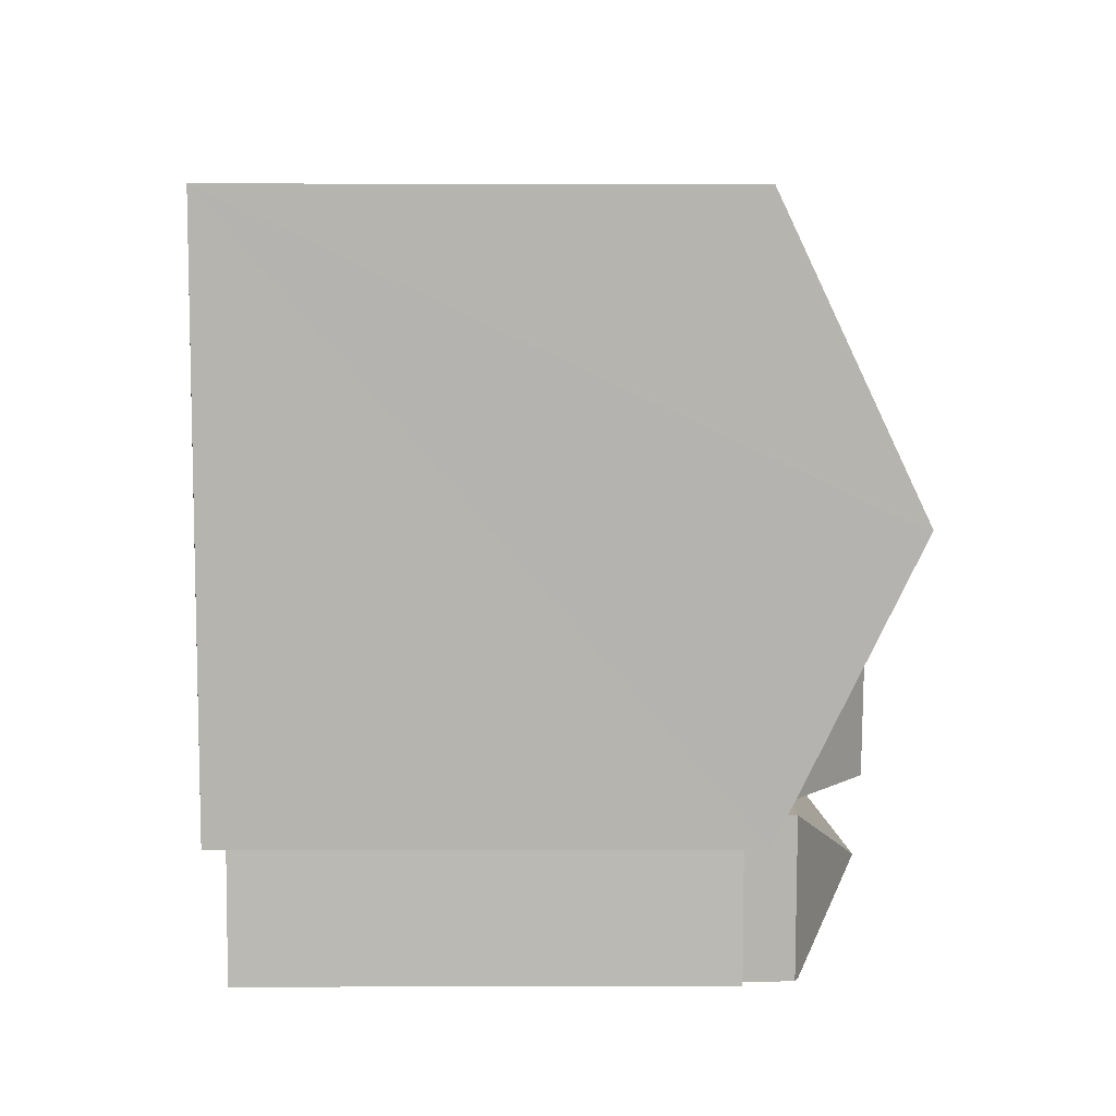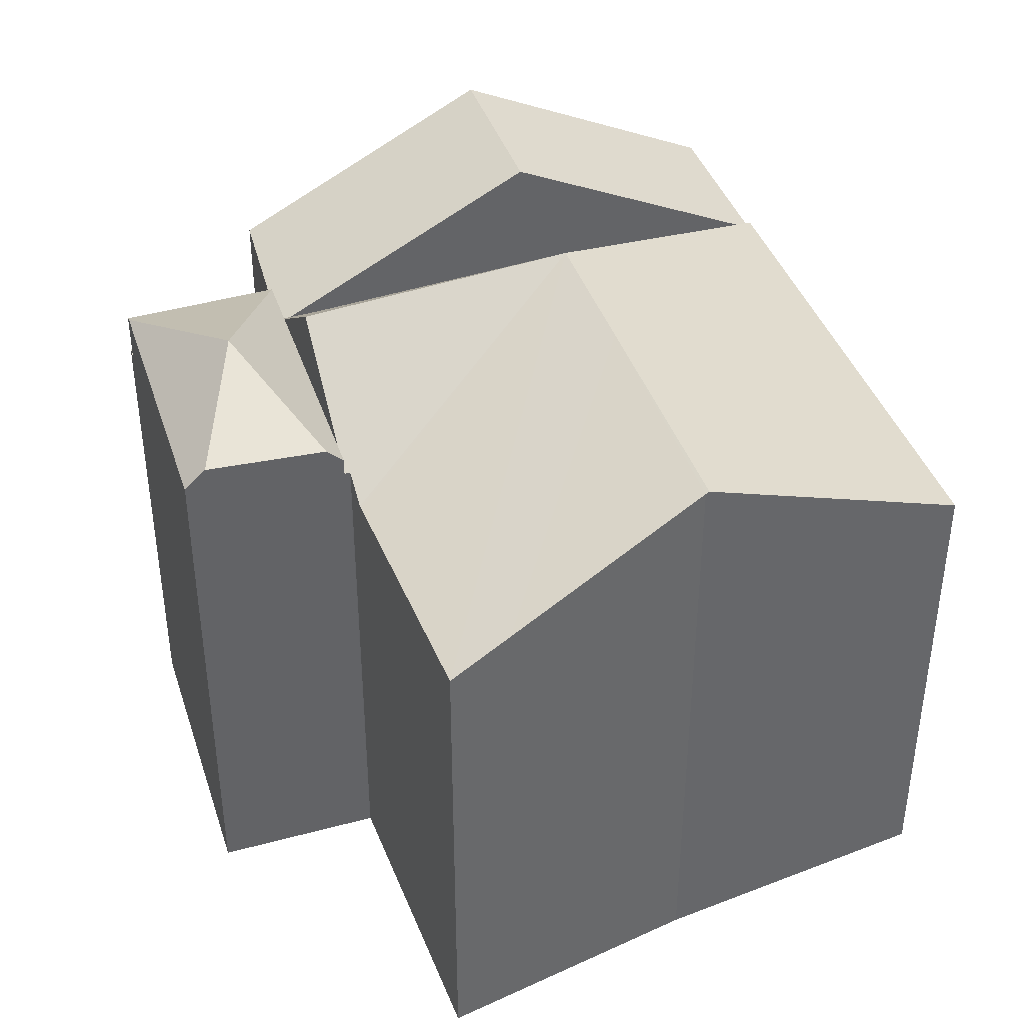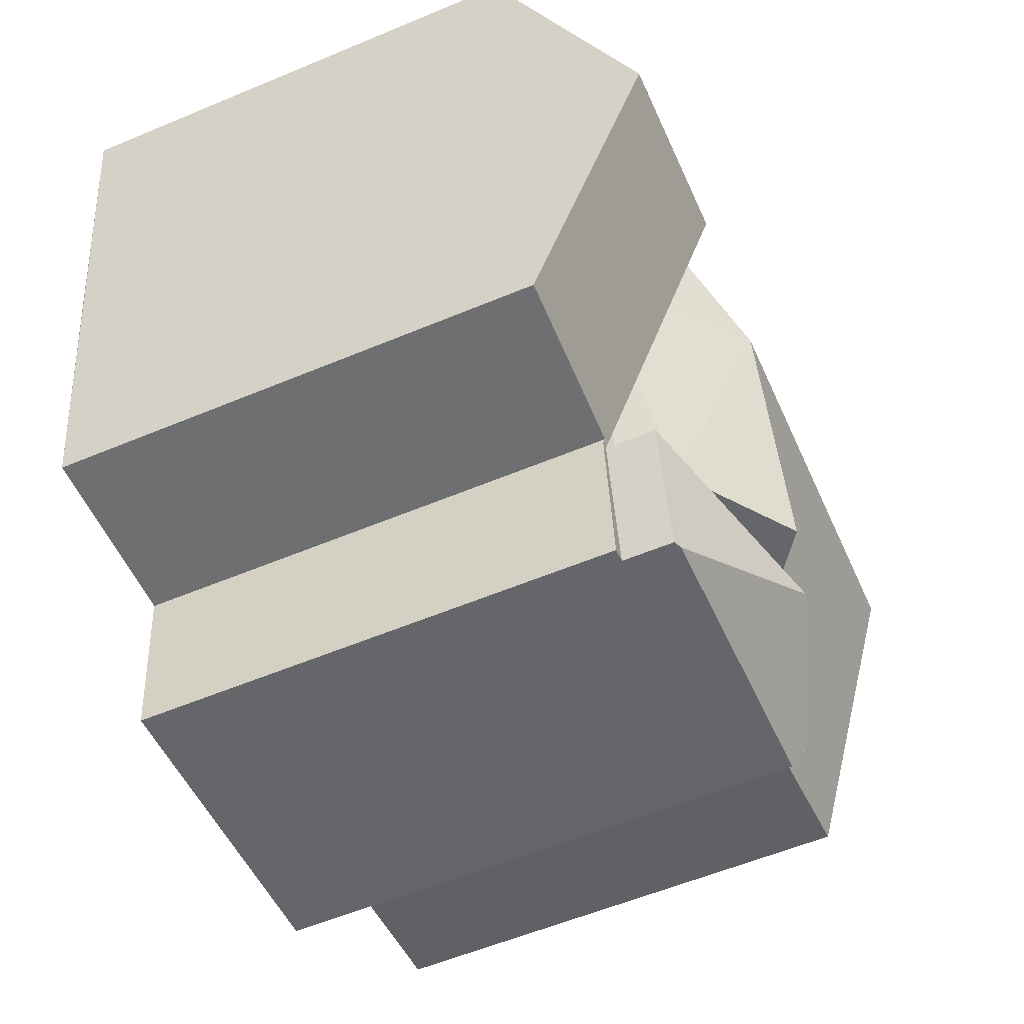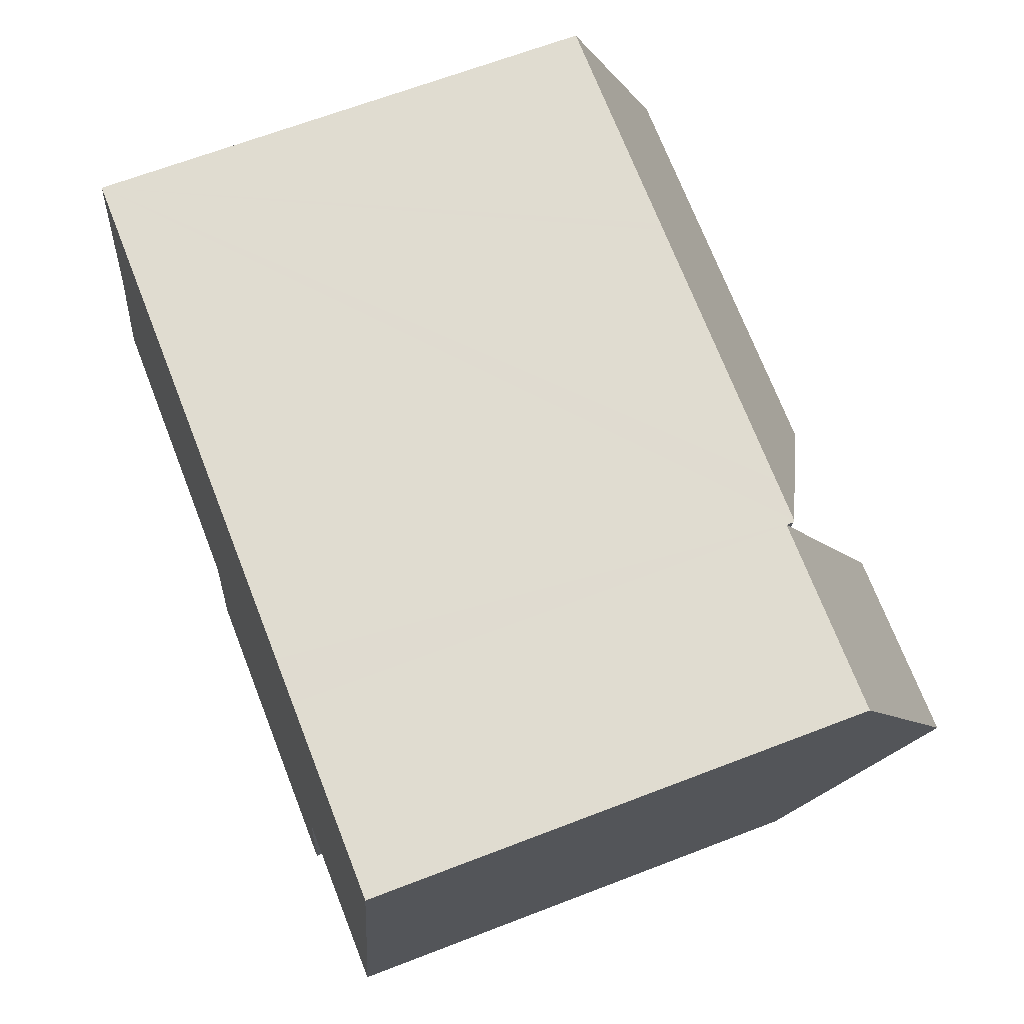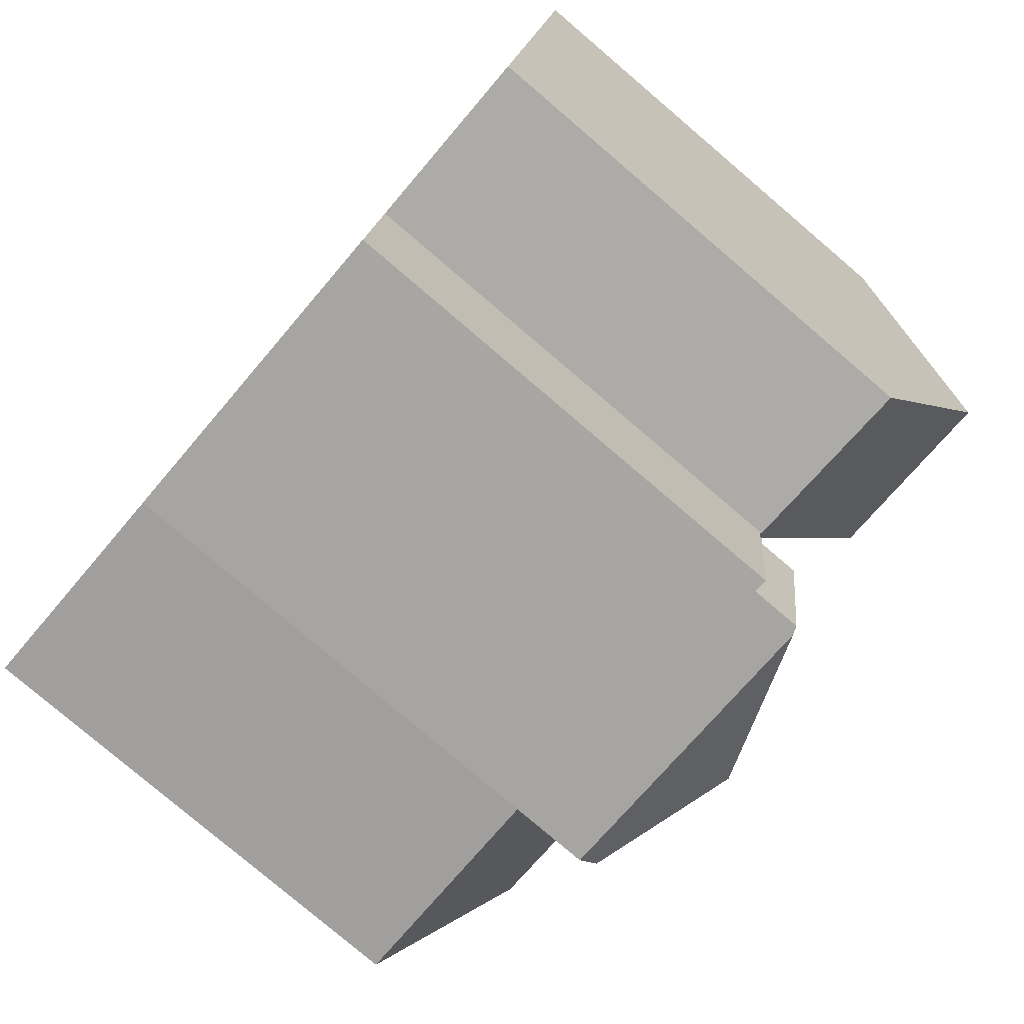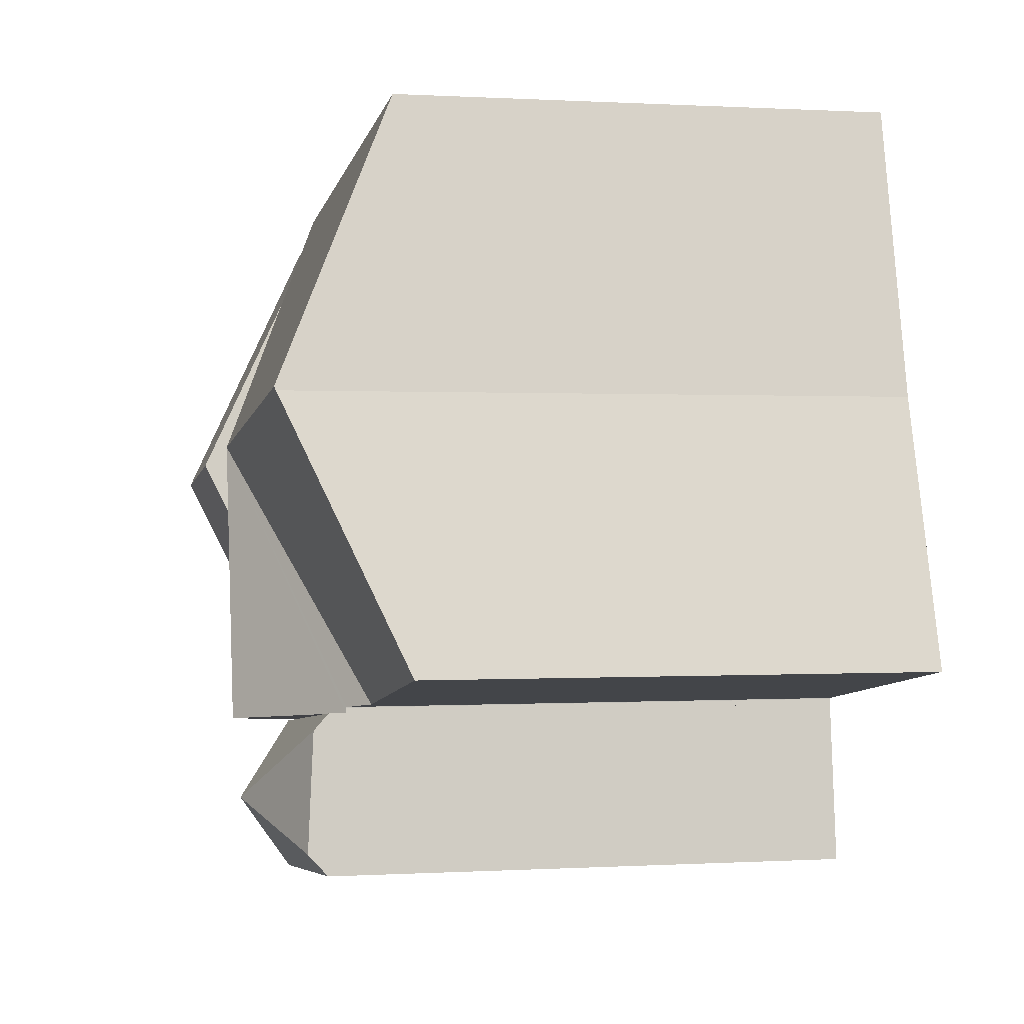
<metadata>
{"format":"obj","ext":"obj","renderer":"f3d","projection":"perspective","resolution":1024,"background":"white","views":[{"elev":1.2,"azim":89.2,"up":"+Z"},{"elev":40.2,"azim":-101.4,"up":"+Y"},{"elev":-57.4,"azim":113.5,"up":"+Z"},{"elev":64.4,"azim":68.6,"up":"+Z"},{"elev":-79.4,"azim":49.6,"up":"+Z"},{"elev":0.2,"azim":-102.7,"up":"+Z"}]}
</metadata>
<code>
v  15.43 14.24 -6.587
v  16.29 14.15 -2.361
v  15.65 14.15 -6.611
v  11.2 16.15 -4.011
v  7.969 14.24 -5.771
v  7.427 14.24 -5.712
v  7.498 14.77 -5.134
v  7.897 14.56 -1.886
v  7.952 14.15 -1.436
v  8.611 14.15 -1.509
v  11.66 14.15 -1.848
v  14.72 14.15 -2.186
v  16.29 1.446e-16 -2.361
v  14.72 1.339e-16 -2.186
v  11.66 1.132e-16 -1.848
v  8.611 9.24e-17 -1.509
v  7.952 8.793e-17 -1.436
v  15.65 4.048e-16 -6.611
v  15.43 4.033e-16 -6.587
v  7.427 3.498e-16 -5.712
v  7.969 3.534e-16 -5.771
v  7.897 1.155e-16 -1.886
v  7.498 3.144e-16 -5.134
v  16.36 13.04 -1.883
v  17.45 13.04 5.318
v  16.29 13.04 -2.361
v  13.3 16.31 5.778
v  11.66 16.31 -1.848
v  18.53 13.08 12.9
v  18.53 13.04 12.52
v  18.59 13.04 12.9
v  7.952 13.68 -1.436
v  7.969 13.67 -1.297
v  7.969 13.67 -1.277
v  7.198 13.12 -1.154
v  7.094 13.12 -1.137
v  0 13.27 8.124e-16
v  9.156 16.31 6.238
v  0.52 13.97 1.608
v  2.231 16.27 6.906
v  2.255 16.31 7.003
v  17.43 13.08 13.03
v  11.25 13.08 13.71
v  10.16 13.08 13.83
v  9.96 13.08 13.86
v  7.969 13.08 14.07
v  4.125 13.08 14.5
v  3.997 13.3 13.99
v  18.59 -7.898e-16 12.9
v  18.53 -7.666e-16 12.52
v  17.45 -3.256e-16 5.318
v  16.36 1.153e-16 -1.883
v  7.969 7.819e-17 -1.277
v  7.198 7.066e-17 -1.154
v  0 0 0
v  7.094 6.962e-17 -1.137
v  7.969 7.942e-17 -1.297
v  2.231 -4.229e-16 6.906
v  0.52 -9.846e-17 1.608
v  3.997 -8.564e-16 13.99
v  4.125 -8.88e-16 14.5
v  2.255 -4.288e-16 7.003
v  9.96 -8.484e-16 13.86
v  17.43 -7.977e-16 13.03
v  7.969 -8.618e-16 14.07
v  11.25 -8.396e-16 13.71
v  10.16 -8.47e-16 13.83
v  18.53 -7.901e-16 12.9
v  22.45 16.5 4.719
v  17.45 16.52 5.318
v  22.46 16.52 4.762
v  21.34 12.99 -2.539
v  16.48 12.86 -2.258
v  16.29 12.8 -2.361
v  16.47 12.8 -2.381
v  18.59 12.85 12.9
v  23.58 12.85 12.34
v  23.58 12.88 12.3
v  15.65 12.8 -6.611
v  16.02 12.8 -6.651
v  23.58 -7.559e-16 12.34
v  21.34 1.555e-16 -2.539
v  23.58 -7.529e-16 12.3
v  22.46 -2.916e-16 4.762
v  22.45 -2.89e-16 4.719
v  16.48 1.383e-16 -2.258
v  16.02 4.073e-16 -6.651
v  16.47 1.458e-16 -2.381
g defaultobject
f 1 2 3
f 2 1 4
f 5 4 1
f 4 5 6
f 4 6 7
f 4 7 8
f 9 4 8
f 4 9 10
f 4 10 11
f 4 11 2
f 2 11 12
f 12 13 2
f 13 12 14
f 14 12 11
f 14 11 15
f 15 11 10
f 15 10 16
f 16 10 9
f 16 9 17
f 13 3 2
f 3 13 18
f 18 1 3
f 1 18 5
f 5 18 6
f 6 18 19
f 6 19 20
f 20 19 21
f 6 8 7
f 8 6 20
f 8 20 9
f 9 20 22
f 9 22 17
f 22 20 23
f 22 16 17
f 16 22 23
f 16 23 15
f 15 23 20
f 15 20 21
f 15 21 19
f 15 19 14
f 14 19 13
f 13 19 18
f 24 12 25
f 12 24 26
f 27 12 28
f 27 25 12
f 25 27 29
f 25 29 30
f 30 29 31
f 10 27 28
f 27 10 32
f 27 32 33
f 27 33 34
f 27 34 35
f 36 27 35
f 27 36 37
f 27 37 38
f 38 37 39
f 38 39 40
f 38 40 41
f 27 42 29
f 42 27 43
f 43 27 44
f 44 27 45
f 45 27 46
f 46 27 38
f 46 38 47
f 47 38 48
f 48 38 41
f 49 30 31
f 30 49 25
f 25 49 24
f 24 49 26
f 26 49 13
f 13 49 50
f 13 50 51
f 13 51 52
f 12 10 28
f 10 12 26
f 10 26 13
f 10 13 32
f 32 13 14
f 32 14 16
f 32 16 17
f 16 14 15
f 53 35 34
f 35 53 36
f 36 53 37
f 37 53 54
f 37 54 55
f 55 54 56
f 17 33 32
f 33 17 57
f 57 34 33
f 34 57 53
f 39 58 40
f 58 39 37
f 58 37 55
f 58 55 59
f 58 41 40
f 41 58 48
f 48 58 47
f 47 58 60
f 47 60 61
f 60 58 62
f 61 46 47
f 46 61 45
f 45 61 44
f 44 61 43
f 43 61 42
f 42 61 29
f 29 61 31
f 31 61 63
f 31 63 64
f 31 64 49
f 63 61 65
f 64 63 66
f 66 63 67
f 49 64 68
f 68 50 49
f 50 68 64
f 50 64 51
f 51 64 66
f 51 66 67
f 51 67 63
f 51 63 65
f 51 65 61
f 51 61 52
f 52 61 60
f 52 60 62
f 52 62 13
f 13 62 14
f 14 62 58
f 14 58 15
f 15 58 59
f 15 59 16
f 16 59 53
f 53 59 56
f 56 59 55
f 16 57 17
f 57 16 53
f 69 70 71
f 70 69 72
f 70 72 24
f 24 72 73
f 24 73 74
f 74 73 75
f 30 71 70
f 71 30 76
f 71 76 77
f 71 77 78
f 79 75 80
f 75 79 74
f 18 74 79
f 74 18 24
f 24 18 70
f 70 18 30
f 30 18 13
f 30 13 52
f 30 52 51
f 30 51 76
f 76 51 49
f 49 51 50
f 49 77 76
f 77 49 81
f 81 78 77
f 78 81 71
f 71 81 69
f 69 81 72
f 72 81 82
f 82 81 83
f 82 83 84
f 82 84 85
f 86 75 73
f 75 86 80
f 80 86 87
f 87 86 88
f 82 73 72
f 73 82 86
f 87 79 80
f 79 87 18
f 49 83 81
f 83 49 84
f 84 49 50
f 84 50 51
f 84 51 85
f 85 51 82
f 82 51 52
f 82 52 86
f 86 52 13
f 86 13 88
f 88 13 87
f 87 13 18

</code>
